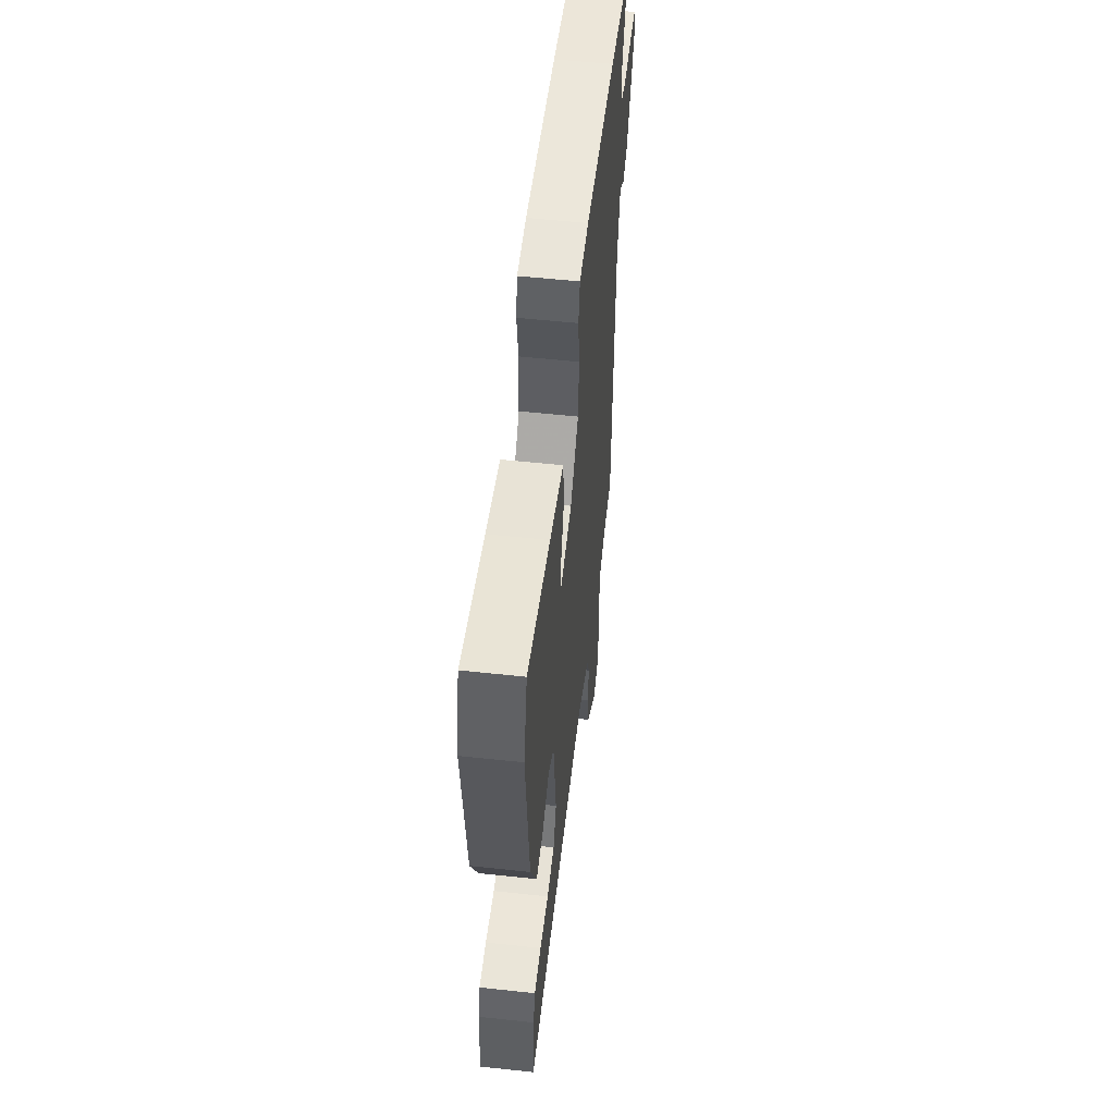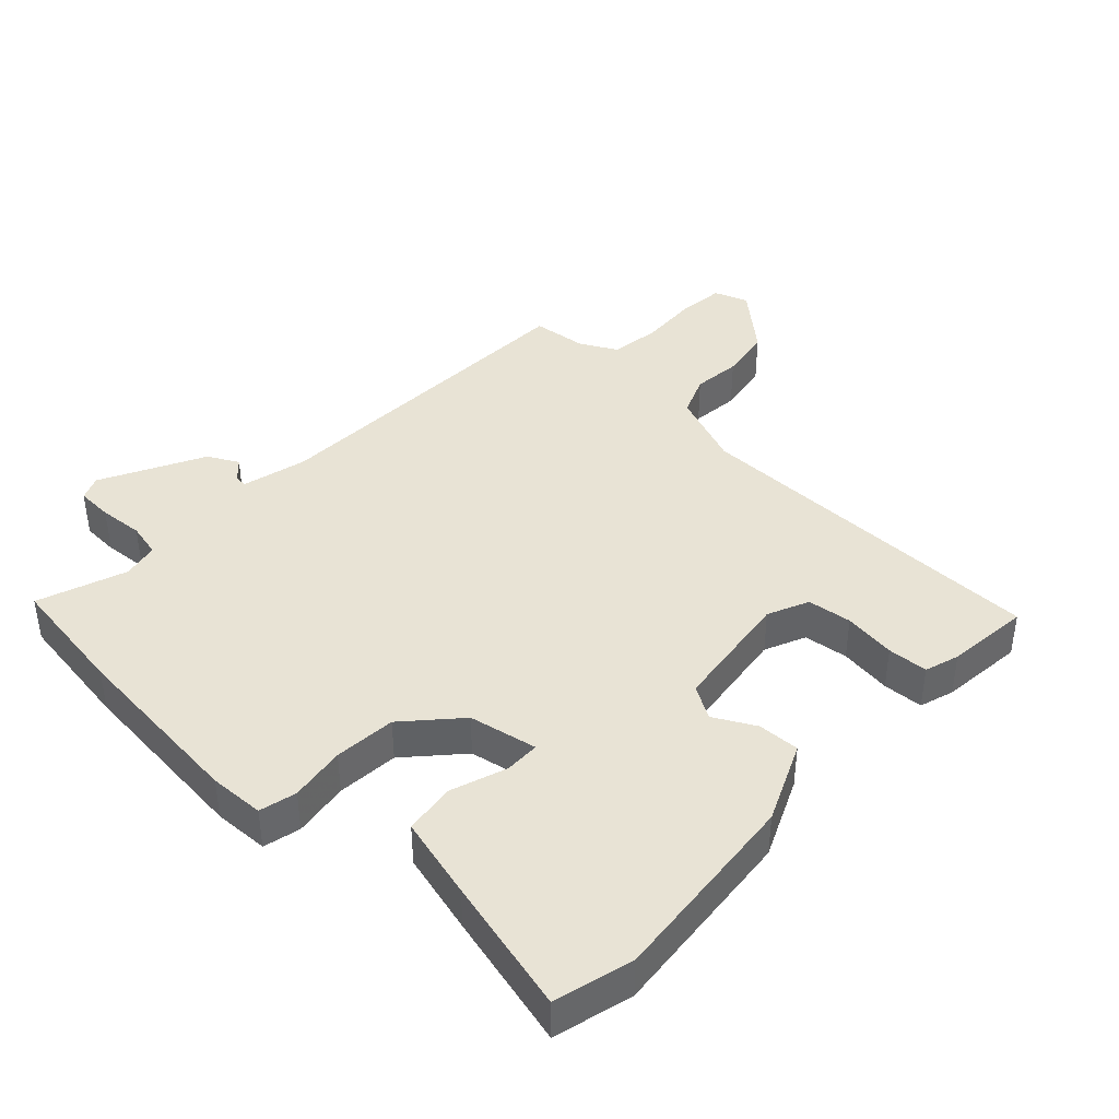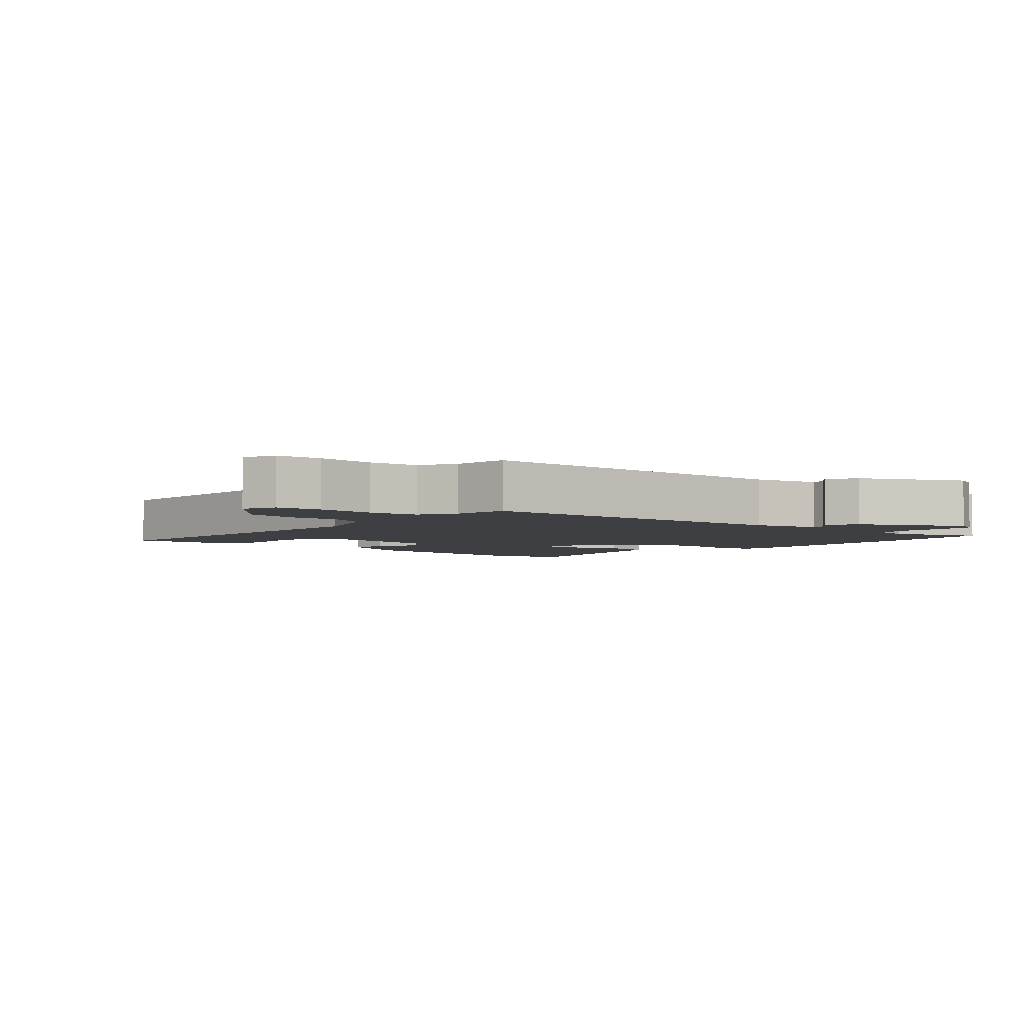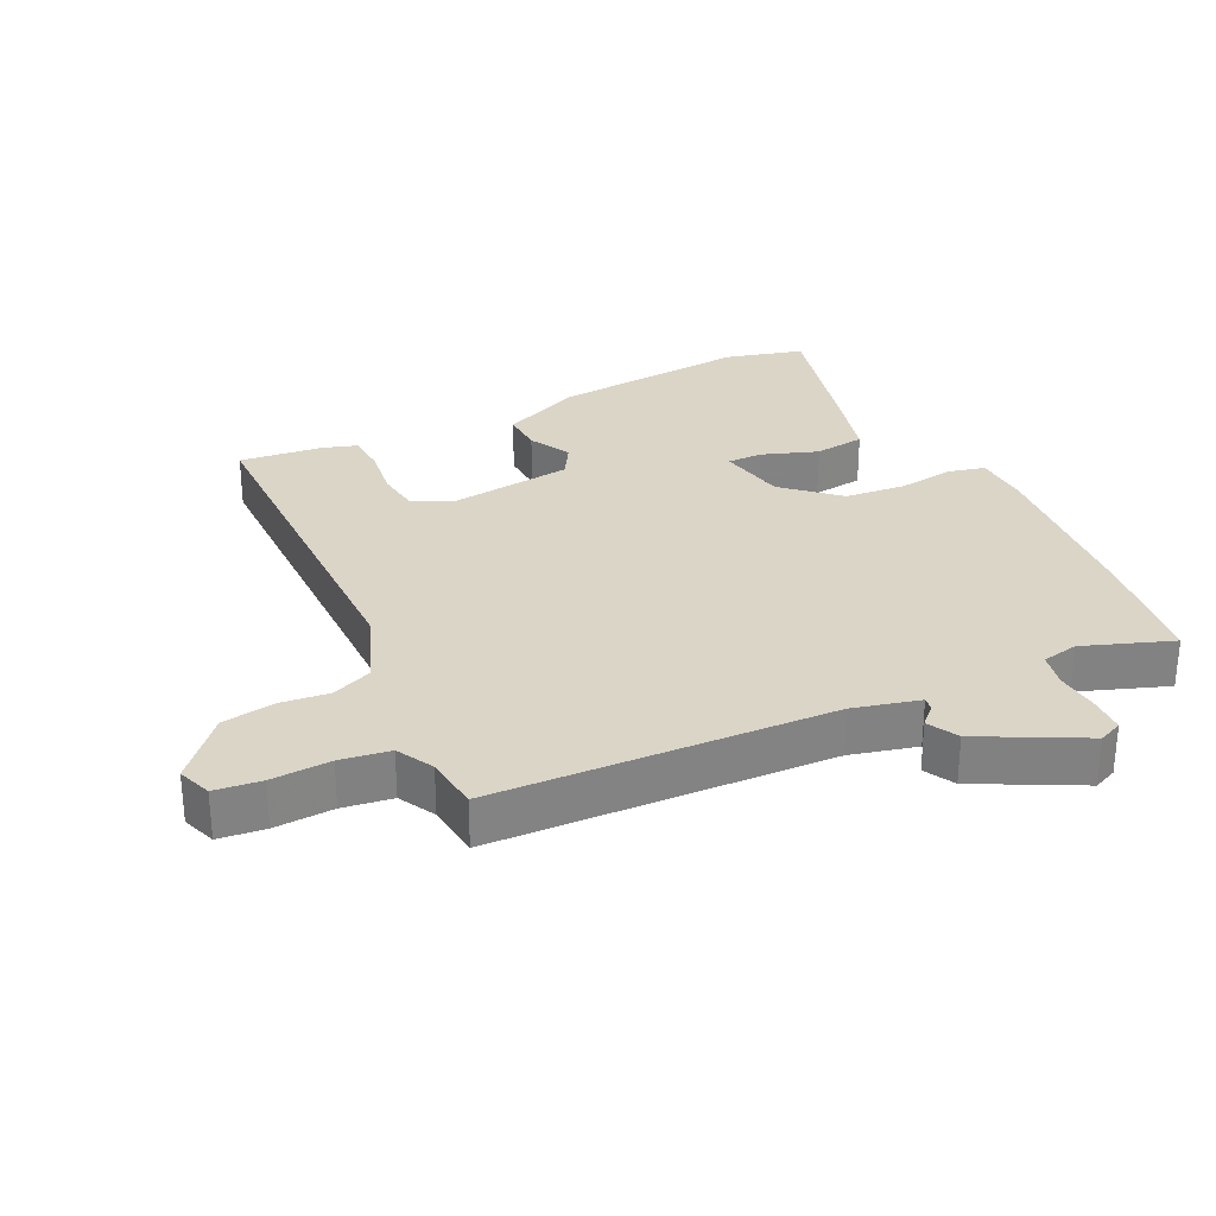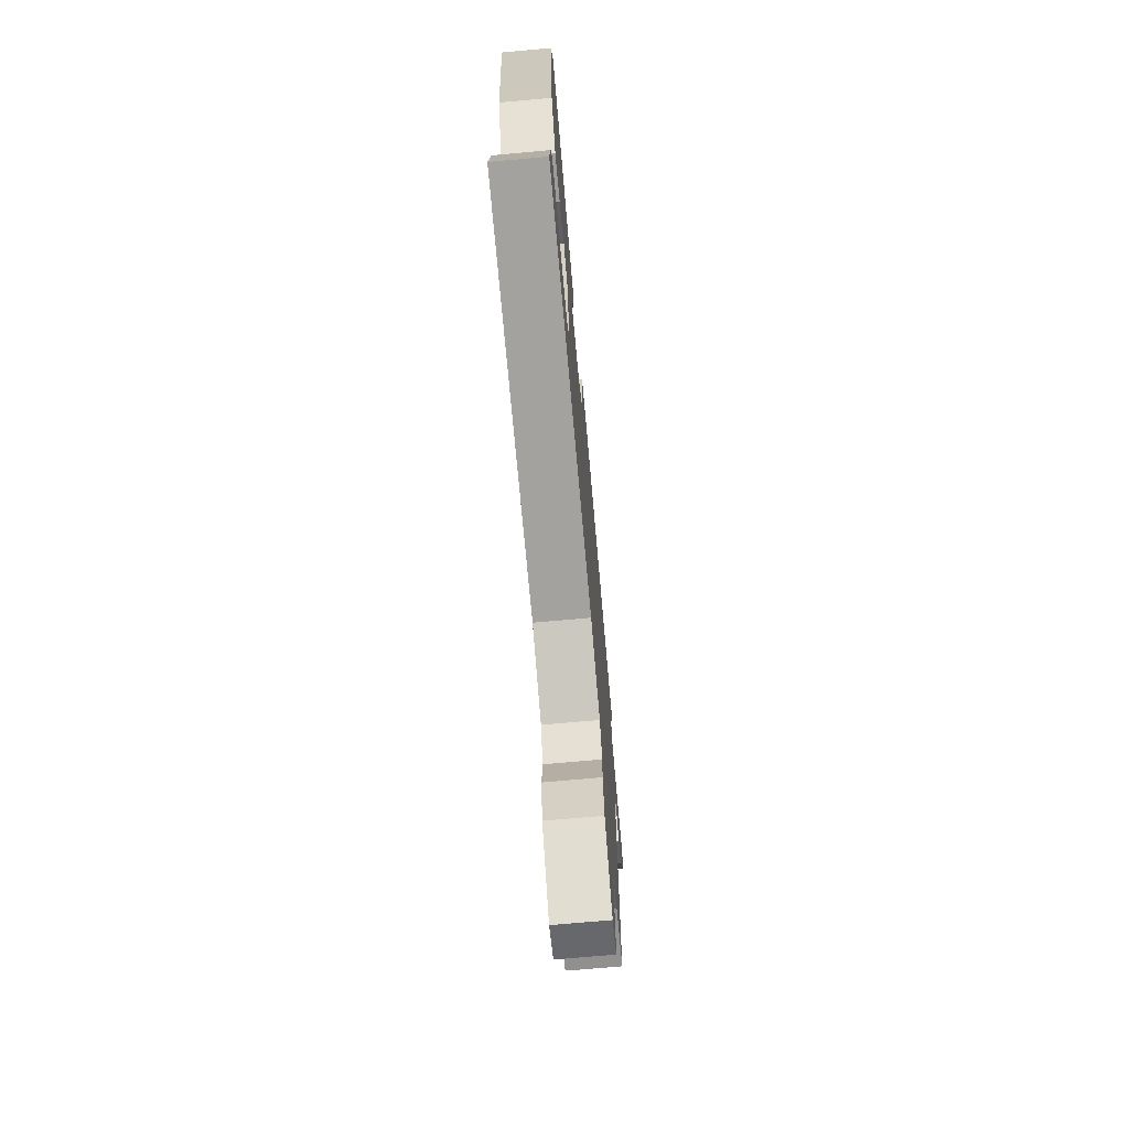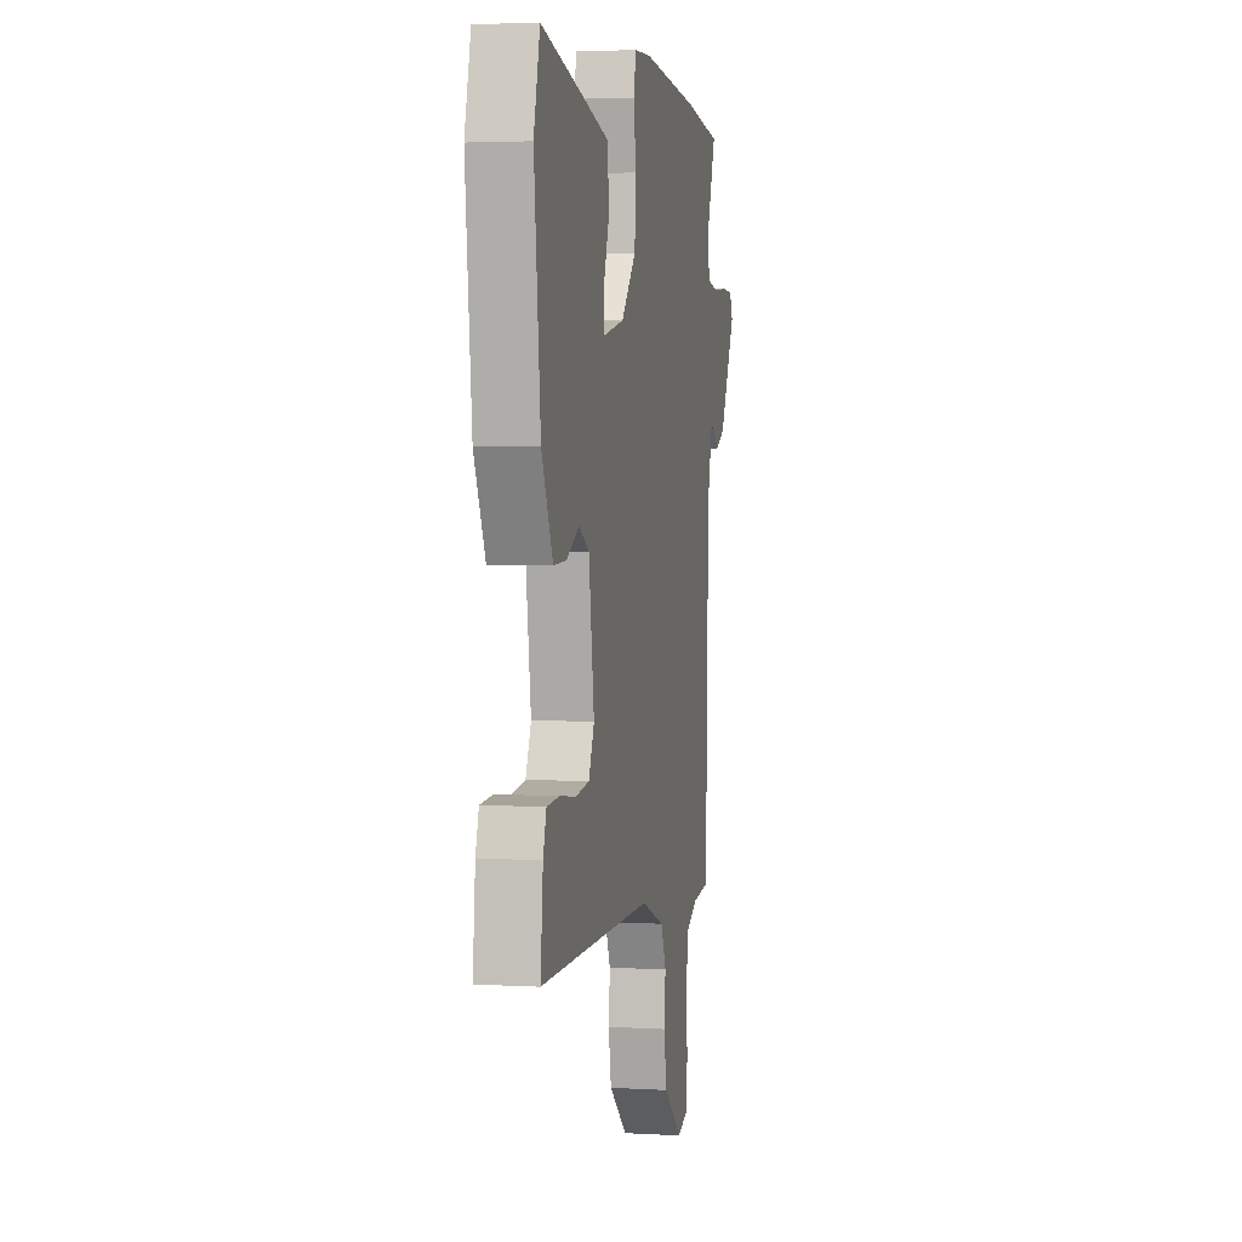
<metadata>
{"format":"obj","ext":"obj","renderer":"f3d","projection":"perspective","resolution":1024,"background":"white","views":[{"elev":55.1,"azim":96.5,"up":"+Z"},{"elev":41.2,"azim":43.7,"up":"+Y"},{"elev":-3.8,"azim":-131.5,"up":"+Y"},{"elev":29.5,"azim":-115.3,"up":"+Y"},{"elev":-72.5,"azim":95.1,"up":"+Z"},{"elev":3.3,"azim":101.3,"up":"+Z"}]}
</metadata>
<code>
v -0.484 0.07 -0.496
v -0.498 0.07 0.013
v -0.522 0.07 0.113
v -0.542 0.07 0.11
v -0.569 0.07 0.083
v -0.615 0.07 0.108
v -0.693 0.07 0.263
v -0.677 0.07 0.299
v -0.622 0.07 0.301
v -0.555 0.07 0.295
v -0.503 0.07 0.306
v -0.491 0.07 0.361
v -0.538 0.07 0.495
v -0.353 0.07 0.52
v -0.077 0.07 0.544
v 0.006 0.07 0.54
v 0.019 0.07 0.484
v 0.006 0.07 0.4
v 0.013 0.07 0.307
v 0.085 0.07 0.227
v 0.188 0.07 0.206
v 0.189 0.07 0.259
v 0.16 0.07 0.344
v 0.171 0.07 0.421
v 0.295 0.07 0.452
v 0.5 0.07 0.501
v 0.53 0.07 0.382
v 0.499 0.07 0.084
v 0.444 0.07 -0.036
v 0.381 0.07 -0.033
v 0.319 0.07 0.001
v 0.269 0.07 -0.028
v 0.243 0.07 -0.213
v 0.27 0.07 -0.275
v 0.337 0.07 -0.284
v 0.416 0.07 -0.274
v 0.477 0.07 -0.278
v 0.493 0.07 -0.33
v 0.505 0.07 -0.456
v -0.046 0.07 -0.455
v -0.16 0.07 -0.498
v -0.186 0.07 -0.559
v -0.179 0.07 -0.632
v -0.193 0.07 -0.711
v -0.284 0.07 -0.789
v -0.335 0.07 -0.77
v -0.342 0.07 -0.7
v -0.336 0.07 -0.611
v -0.346 0.07 -0.536
v -0.401 0.07 -0.506
v -0.484 0 -0.496
v -0.498 0 0.013
v -0.522 0 0.113
v -0.542 0 0.11
v -0.569 0 0.083
v -0.615 0 0.108
v -0.693 0 0.263
v -0.677 0 0.299
v -0.622 0 0.301
v -0.555 0 0.295
v -0.503 0 0.306
v -0.491 0 0.361
v -0.538 0 0.495
v -0.353 0 0.52
v -0.077 0 0.544
v 0.006 0 0.54
v 0.019 0 0.484
v 0.006 0 0.4
v 0.013 0 0.307
v 0.085 0 0.227
v 0.188 0 0.206
v 0.189 0 0.259
v 0.16 0 0.344
v 0.171 0 0.421
v 0.295 0 0.452
v 0.5 0 0.501
v 0.53 0 0.382
v 0.499 0 0.084
v 0.444 0 -0.036
v 0.381 0 -0.033
v 0.319 0 0.001
v 0.269 0 -0.028
v 0.243 0 -0.213
v 0.27 0 -0.275
v 0.337 0 -0.284
v 0.416 0 -0.274
v 0.477 0 -0.278
v 0.493 0 -0.33
v 0.505 0 -0.456
v -0.046 0 -0.455
v -0.16 0 -0.498
v -0.186 0 -0.559
v -0.179 0 -0.632
v -0.193 0 -0.711
v -0.284 0 -0.789
v -0.335 0 -0.77
v -0.342 0 -0.7
v -0.336 0 -0.611
v -0.346 0 -0.536
v -0.401 0 -0.506
f 45 46 47 48
f 45 48 49
f 42 43 44 45
f 42 45 49
f 41 42 49 50
f 37 38 39 40
f 35 36 37 40
f 34 35 40 41
f 33 34 41 50
f 28 29 30 31
f 26 27 28 31
f 26 31 32
f 25 26 32
f 22 23 24 25
f 21 22 25 32
f 20 21 32 33
f 15 16 17 18
f 15 18 19
f 12 13 14 15
f 11 12 15 19
f 10 11 19 20
f 4 5 6 7
f 3 4 7 8
f 33 50 1 2
f 20 33 2 3
f 9 10 20
f 3 8 9 20
f 98 97 96 95
f 99 98 95
f 95 94 93 92
f 99 95 92
f 100 99 92 91
f 90 89 88 87
f 90 87 86 85
f 91 90 85 84
f 100 91 84 83
f 81 80 79 78
f 81 78 77 76
f 82 81 76
f 82 76 75
f 75 74 73 72
f 82 75 72 71
f 83 82 71 70
f 68 67 66 65
f 69 68 65
f 65 64 63 62
f 69 65 62 61
f 70 69 61 60
f 57 56 55 54
f 58 57 54 53
f 52 51 100 83
f 53 52 83 70
f 70 60 59
f 70 59 58 53
f 1 51 52 2
f 2 52 53 3
f 3 53 54 4
f 4 54 55 5
f 5 55 56 6
f 6 56 57 7
f 7 57 58 8
f 8 58 59 9
f 9 59 60 10
f 10 60 61 11
f 11 61 62 12
f 12 62 63 13
f 13 63 64 14
f 14 64 65 15
f 15 65 66 16
f 16 66 67 17
f 17 67 68 18
f 18 68 69 19
f 19 69 70 20
f 20 70 71 21
f 21 71 72 22
f 22 72 73 23
f 23 73 74 24
f 24 74 75 25
f 25 75 76 26
f 26 76 77 27
f 27 77 78 28
f 28 78 79 29
f 29 79 80 30
f 30 80 81 31
f 31 81 82 32
f 32 82 83 33
f 33 83 84 34
f 34 84 85 35
f 35 85 86 36
f 36 86 87 37
f 37 87 88 38
f 38 88 89 39
f 39 89 90 40
f 40 90 91 41
f 41 91 92 42
f 42 92 93 43
f 43 93 94 44
f 44 94 95 45
f 45 95 96 46
f 46 96 97 47
f 47 97 98 48
f 48 98 99 49
f 49 99 100 50
f 50 100 51 1

</code>
